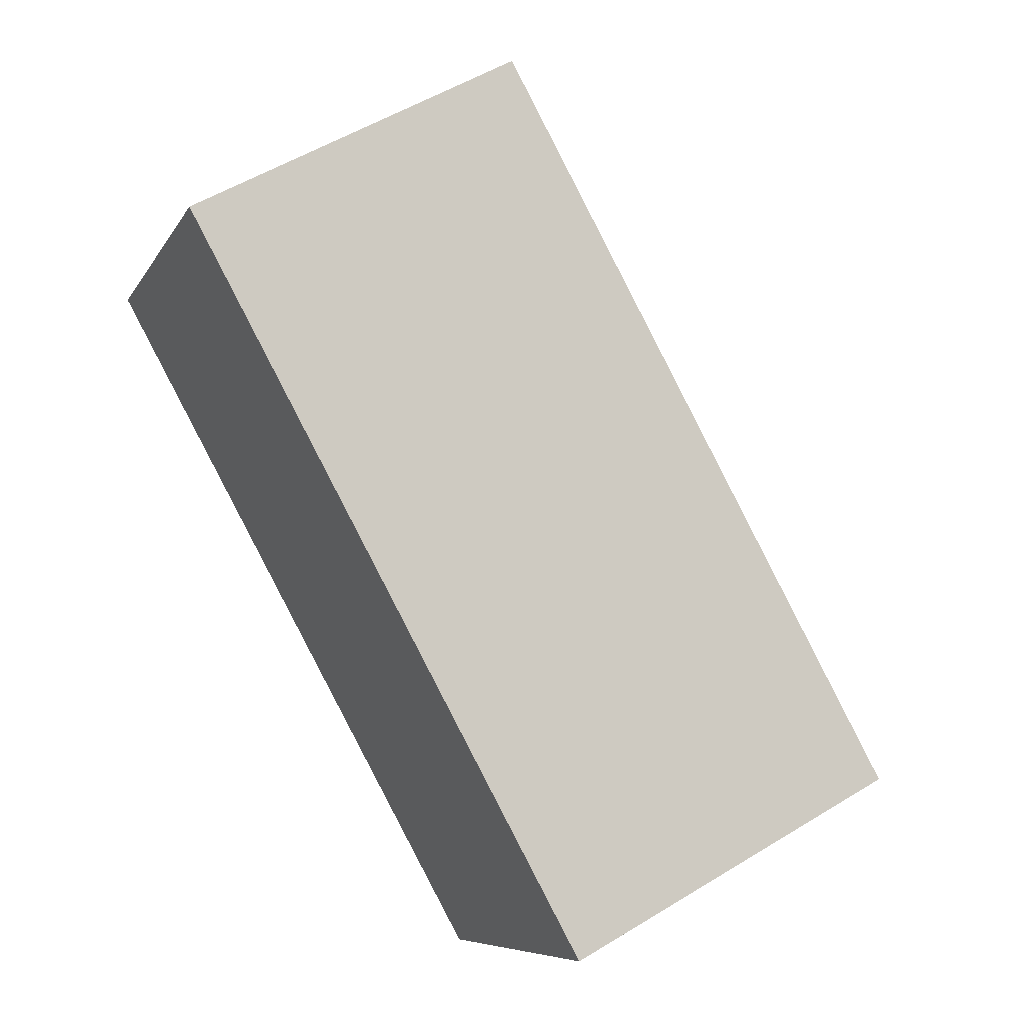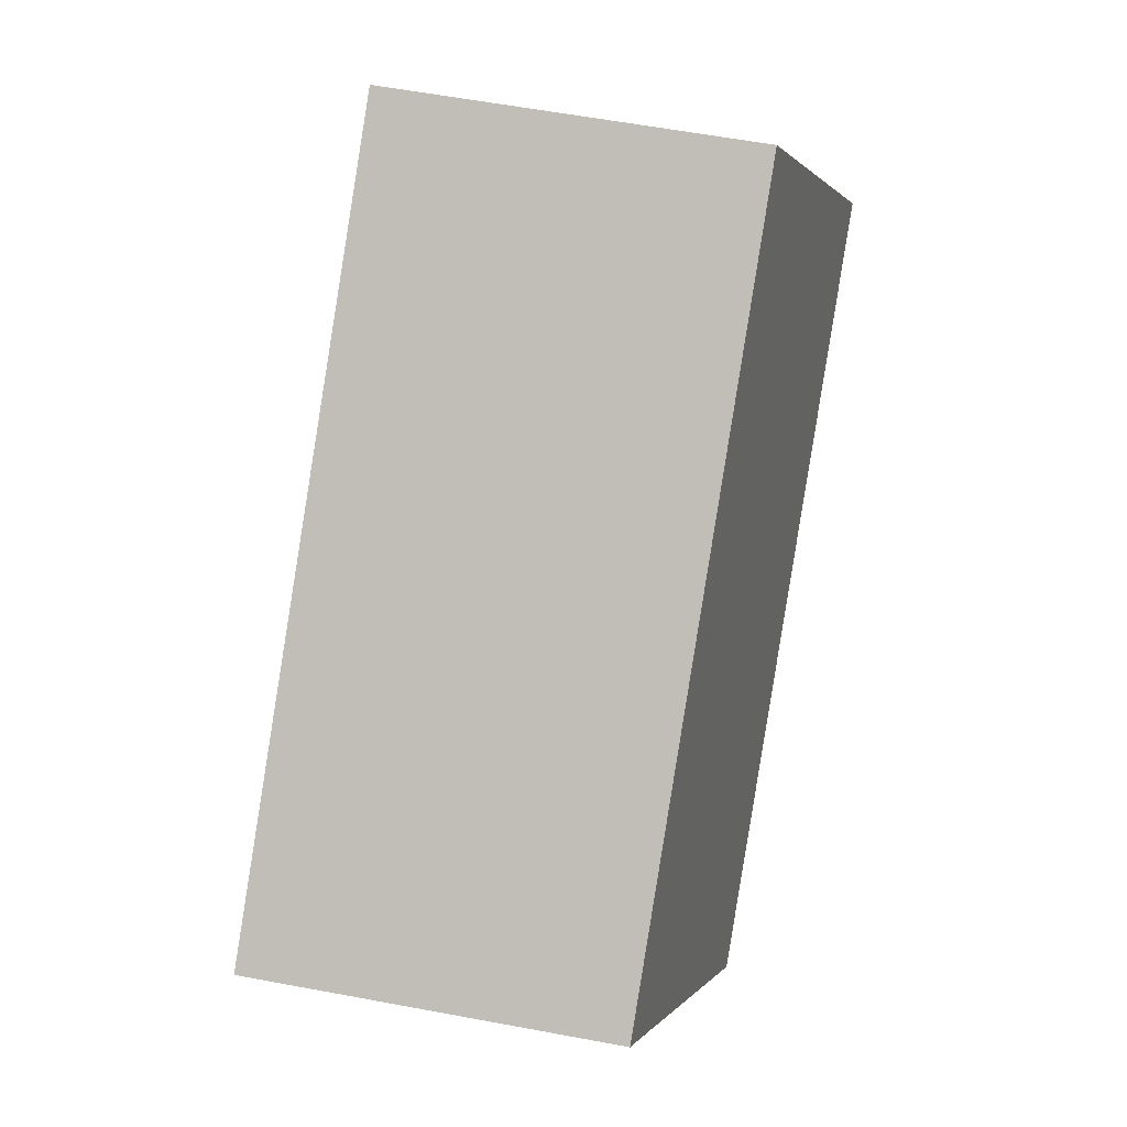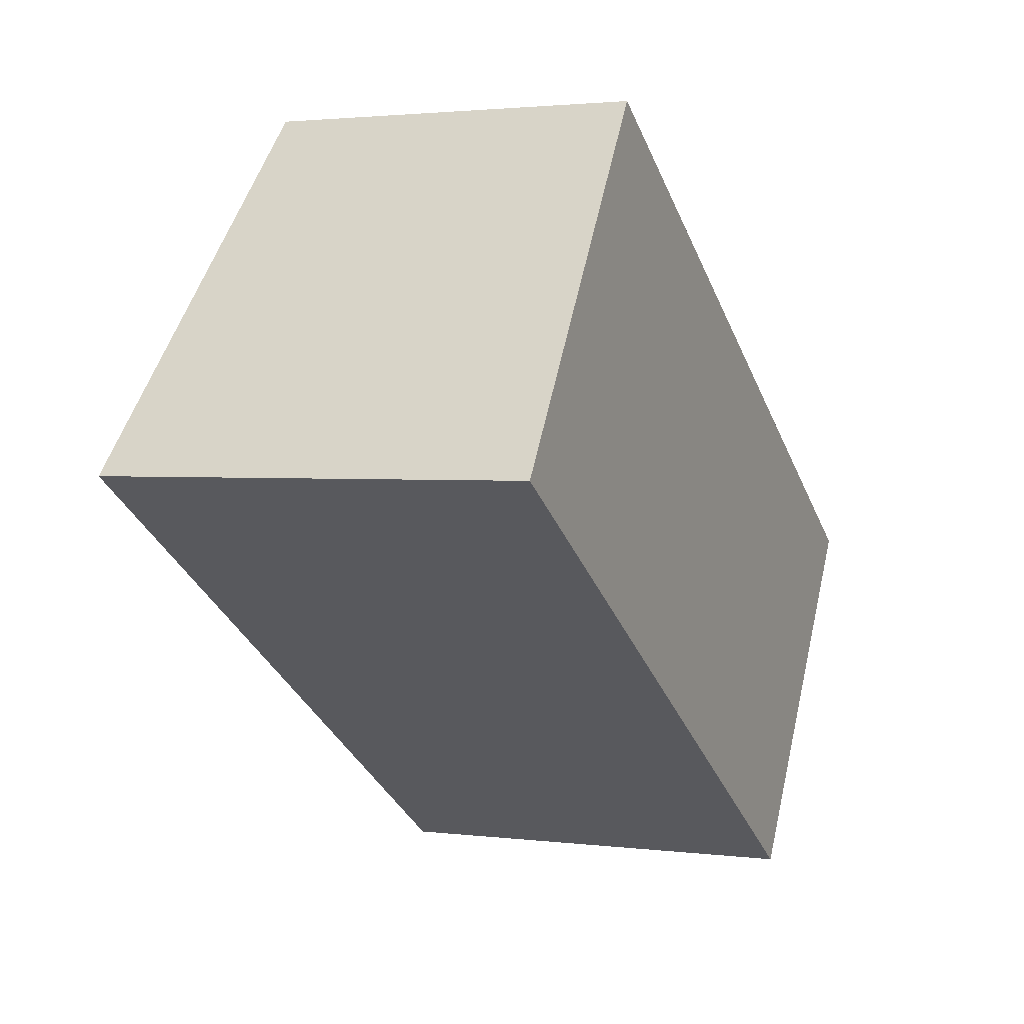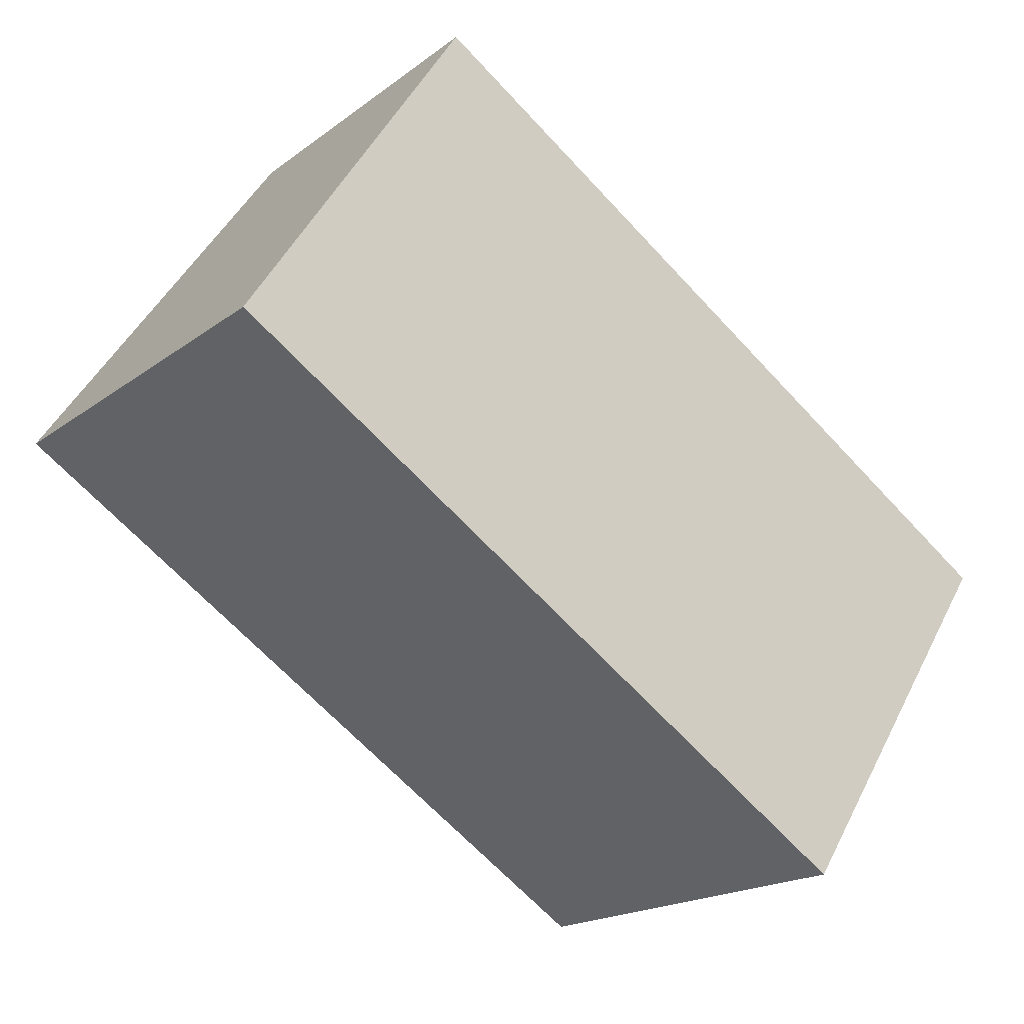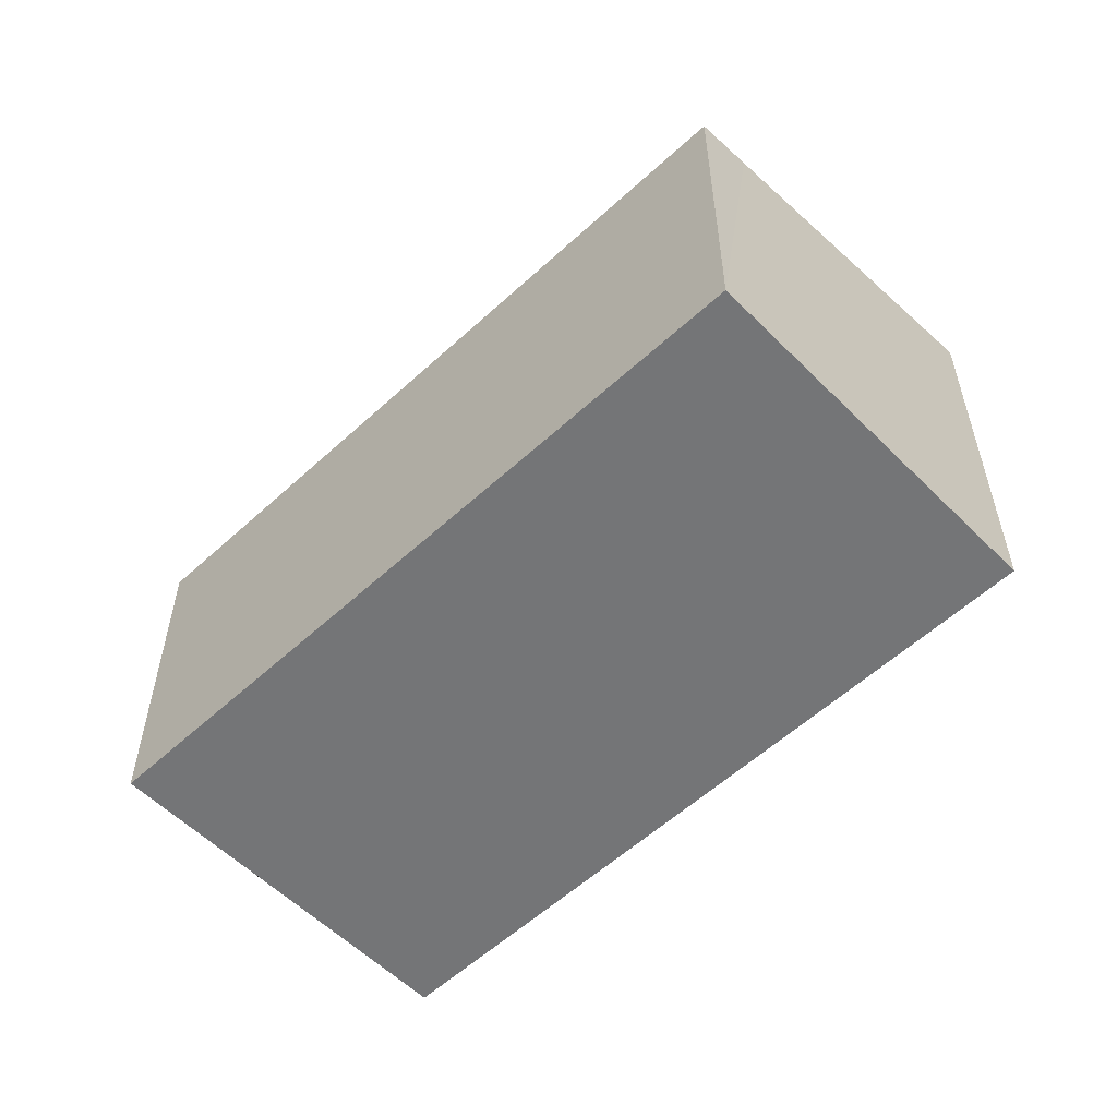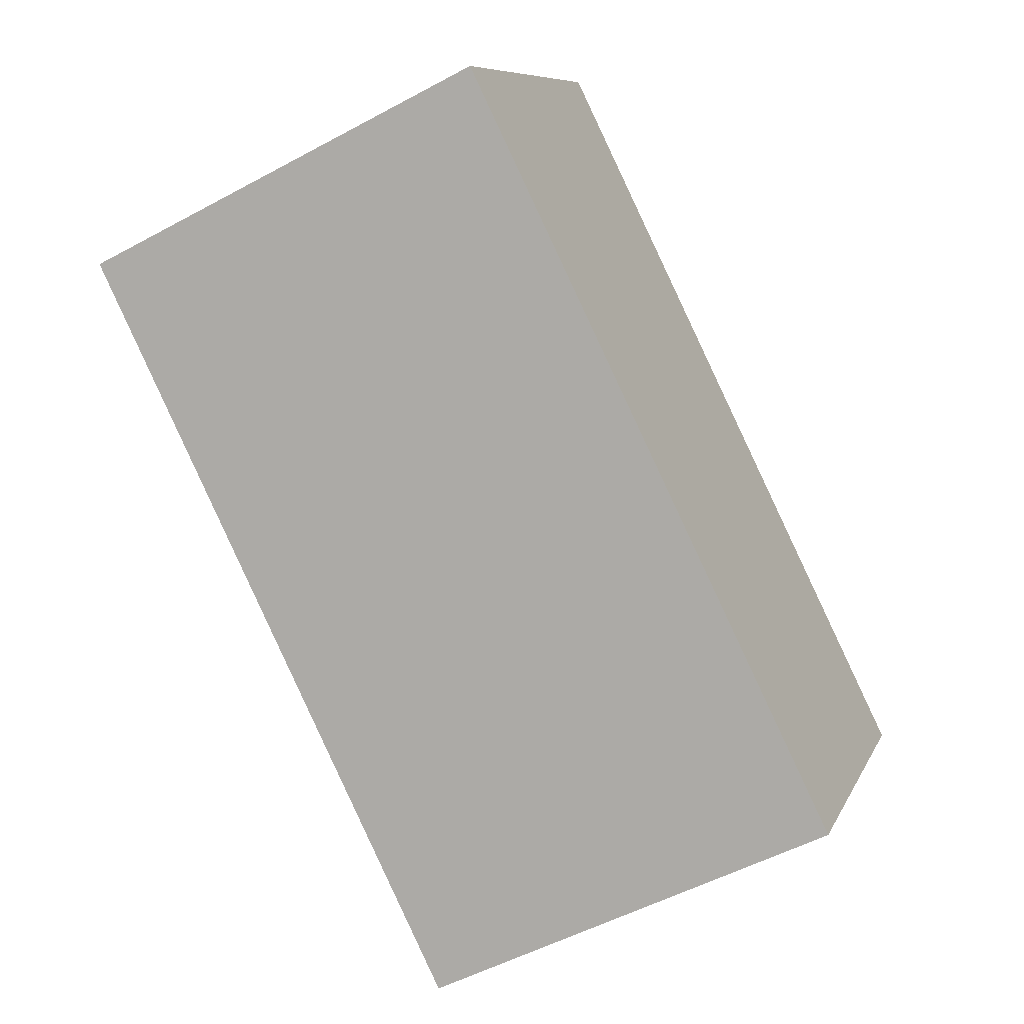
<metadata>
{"format":"obj","ext":"obj","renderer":"f3d","projection":"perspective","resolution":1024,"background":"white","views":[{"elev":53.9,"azim":56.9,"up":"+Z"},{"elev":60.0,"azim":100.8,"up":"+Z"},{"elev":2.2,"azim":-66.0,"up":"+Z"},{"elev":-18.5,"azim":-35.7,"up":"+Z"},{"elev":-56.4,"azim":77.0,"up":"+Y"},{"elev":-52.4,"azim":-59.7,"up":"+Z"}]}
</metadata>
<code>
v  0 14.49 8.87e-16
v  28.92 12.47 -4.831
v  22.52 14.48 -14.66
v  30.06 12.12 -3.098
v  6.76 12.37 10.41
v  7.542 12.12 11.62
v  7.542 -7.115e-16 11.62
v  30.06 1.897e-16 -3.098
v  22.52 8.976e-16 -14.66
v  28.92 2.958e-16 -4.831
v  0 0 0
v  6.76 -6.377e-16 10.41
g defaultobject
f 1 2 3
f 2 1 4
f 4 1 5
f 4 5 6
f 7 4 6
f 4 7 8
f 8 2 4
f 2 8 3
f 3 8 9
f 9 8 10
f 3 11 1
f 11 3 9
f 11 5 1
f 5 11 6
f 6 11 7
f 7 11 12
f 10 11 9
f 11 10 8
f 11 8 12
f 12 8 7

</code>
